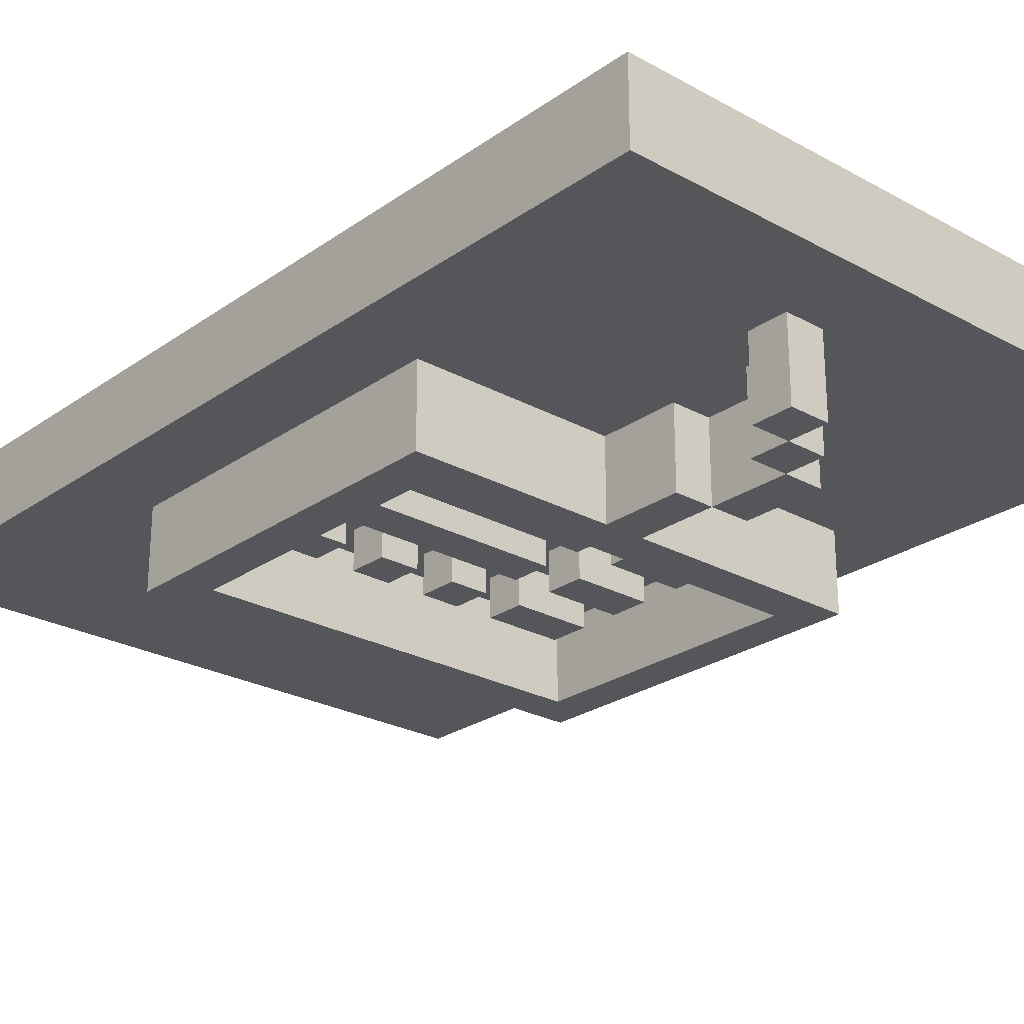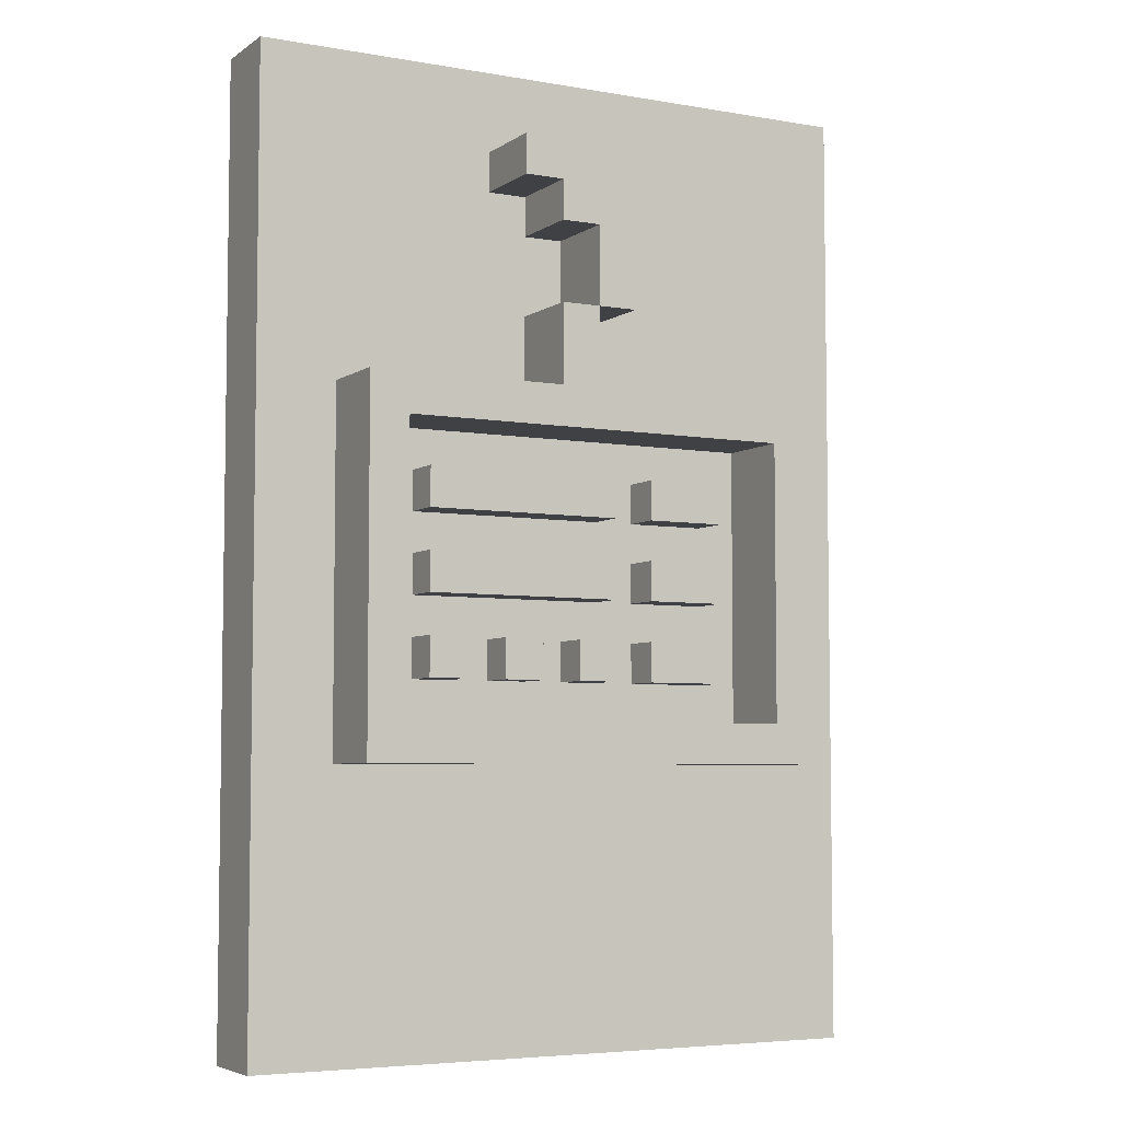
<metadata>
{"format":"obj","ext":"obj","renderer":"f3d","projection":"perspective","resolution":1024,"background":"white","views":[{"elev":-25.2,"azim":138.4,"up":"+Z"},{"elev":-5.4,"azim":151.7,"up":"+Y"}]}
</metadata>
<code>
o
v 1.2 0.3 0.2
v 1.2 0.3 0.1
v 1.2 0.3 0
v 1.2 0.7 0.1
v 1.2 0.7 0
v 1.2 1.1 0.1
v 1.2 1.1 0
v 1.2 1.8 0.1
v 1.2 1.8 0
v 1.2 2.2 0.1
v 1.2 2.2 0
v 1.2 2.7 0.2
v 1.2 2.7 0.1
v 1.2 2.7 0
v 1.4 1 0
v 1.4 1 -0.2
v 1.4 1.9 0
v 1.4 1.9 -0.2
v 1.6 1.2 0
v 1.6 1.2 -0.1
v 1.6 1.3 0
v 1.6 1.3 -0.1
v 1.6 1.4 0
v 1.6 1.4 -0.1
v 1.6 1.5 0
v 1.6 1.5 -0.1
v 1.6 1.6 0
v 1.6 1.6 -0.1
v 1.6 1.7 0
v 1.6 1.7 -0.1
v 1.9 1.2 0
v 1.9 1.2 -0.1
v 1.9 1.3 0
v 1.9 1.3 -0.1
v 1.9 1.4 0
v 1.9 1.4 -0.1
v 1.9 1.5 0
v 1.9 1.5 -0.1
v 1.9 1.6 0
v 1.9 1.6 -0.1
v 1.9 1.7 0
v 1.9 1.7 -0.1
v 1.9 2.1 0
v 1.9 2.1 -0.2
v 1.9 2.3 0
v 1.9 2.3 -0.2
v 2 1.9 0
v 2 1.9 -0.2
v 2 2.1 0
v 2 2.1 -0.2
v 2 2.3 0
v 2 2.3 -0.2
v 2 2.4 0
v 2 2.4 -0.2
v 2.1 1.2 0
v 2.1 1.2 -0.1
v 2.1 1.3 0
v 2.1 1.3 -0.1
v 2.1 2.4 0
v 2.1 2.4 -0.2
v 2.1 2.5 0
v 2.1 2.5 -0.2
v 2.3 1.2 0
v 2.3 1.2 -0.1
v 2.3 1.3 0
v 2.3 1.3 -0.1
v 2.5 1.1 0
v 2.5 1.1 -0.2
v 2.5 1.4 0
v 2.5 1.8 0
v 2.5 1.8 -0.2
v 1.5 1.1 0
v 1.5 1.1 -0.2
v 1.5 1.4 0
v 1.5 1.8 0
v 1.5 1.8 -0.2
v 1.8 1.2 0
v 1.8 1.2 -0.1
v 1.8 1.3 0
v 1.8 1.3 -0.1
v 1.8 1.4 0
v 1.8 1.4 -0.1
v 1.8 1.5 0
v 1.8 1.5 -0.1
v 1.8 1.6 0
v 1.8 1.6 -0.1
v 1.8 1.7 0
v 1.8 1.7 -0.1
v 2 1.2 0
v 2 1.2 -0.1
v 2 1.3 0
v 2 1.3 -0.1
v 2 2.1 0
v 2 2.1 -0.2
v 2 2.3 0
v 2 2.3 -0.2
v 2.1 1.9 0
v 2.1 1.9 -0.2
v 2.1 2.1 0
v 2.1 2.1 -0.2
v 2.1 2.3 0
v 2.1 2.3 -0.2
v 2.1 2.4 0
v 2.1 2.4 -0.2
v 2.2 1.2 0
v 2.2 1.2 -0.1
v 2.2 1.3 0
v 2.2 1.3 -0.1
v 2.2 2.4 0
v 2.2 2.4 -0.2
v 2.2 2.5 0
v 2.2 2.5 -0.2
v 2.4 1.2 0
v 2.4 1.2 -0.1
v 2.4 1.3 0
v 2.4 1.3 -0.1
v 2.4 1.4 0
v 2.4 1.4 -0.1
v 2.4 1.5 0
v 2.4 1.5 -0.1
v 2.4 1.6 0
v 2.4 1.6 -0.1
v 2.4 1.7 0
v 2.4 1.7 -0.1
v 2.6 1 0
v 2.6 1 -0.2
v 2.6 1.9 0
v 2.6 1.9 -0.2
v 2.8 0.3 0.2
v 2.8 0.3 0.1
v 2.8 0.3 0
v 2.8 0.7 0.1
v 2.8 0.7 0
v 2.8 1.1 0.1
v 2.8 1.1 0
v 2.8 1.8 0.1
v 2.8 1.8 0
v 2.8 2.2 0.1
v 2.8 2.2 0
v 2.8 2.7 0.2
v 2.8 2.7 0.1
v 2.8 2.7 0
v 1.2 0.3 0.2
v 1.2 2.7 0.2
v 1.4 0.5 0.2
v 1.4 0.6 0.2
v 1.4 1.1 0.2
v 1.4 1.3 0.2
v 1.4 1.8 0.2
v 1.4 1.9 0.2
v 1.4 2.5 0.2
v 1.5 0.5 0.2
v 1.5 0.6 0.2
v 1.5 0.7 0.2
v 1.5 0.8 0.2
v 1.5 1.8 0.2
v 1.5 1.9 0.2
v 1.5 2 0.2
v 1.5 2.1 0.2
v 1.5 2.3 0.2
v 1.5 2.5 0.2
v 1.6 0.7 0.2
v 1.6 0.8 0.2
v 1.6 1.1 0.2
v 1.6 1.3 0.2
v 1.6 1.5 0.2
v 1.6 1.7 0.2
v 1.6 2 0.2
v 1.6 2.1 0.2
v 1.7 0.8 0.2
v 1.7 0.9 0.2
v 1.7 1 0.2
v 1.7 1.1 0.2
v 1.7 1.3 0.2
v 1.7 1.4 0.2
v 1.7 1.8 0.2
v 1.7 1.9 0.2
v 1.7 2.1 0.2
v 1.7 2.2 0.2
v 1.7 2.3 0.2
v 1.7 2.5 0.2
v 1.8 0.5 0.2
v 1.8 0.6 0.2
v 1.8 0.8 0.2
v 1.8 0.9 0.2
v 1.8 1 0.2
v 1.8 1.1 0.2
v 1.8 1.3 0.2
v 1.8 1.4 0.2
v 1.8 1.5 0.2
v 1.8 1.7 0.2
v 1.8 1.8 0.2
v 1.8 1.9 0.2
v 1.8 2.1 0.2
v 1.8 2.2 0.2
v 1.9 0.5 0.2
v 1.9 0.6 0.2
v 1.9 0.7 0.2
v 1.9 0.9 0.2
v 1.9 1 0.2
v 1.9 1.1 0.2
v 1.9 1.6 0.2
v 1.9 1.7 0.2
v 2 1 0.2
v 2 1.1 0.2
v 2 1.2 0.2
v 2 1.4 0.2
v 2 1.6 0.2
v 2 1.7 0.2
v 2 1.9 0.2
v 2 2.1 0.2
v 2 2.3 0.2
v 2 2.4 0.2
v 2.1 0.7 0.2
v 2.1 0.9 0.2
v 2.1 1.6 0.2
v 2.1 1.8 0.2
v 2.1 2.3 0.2
v 2.1 2.4 0.2
v 2.2 0.6 0.2
v 2.2 0.7 0.2
v 2.2 0.8 0.2
v 2.2 0.9 0.2
v 2.2 1 0.2
v 2.2 1.1 0.2
v 2.2 1.2 0.2
v 2.2 1.4 0.2
v 2.2 1.9 0.2
v 2.2 2.1 0.2
v 2.2 2.2 0.2
v 2.3 0.6 0.2
v 2.3 0.7 0.2
v 2.3 0.8 0.2
v 2.3 0.9 0.2
v 2.3 1 0.2
v 2.3 1.1 0.2
v 2.3 1.2 0.2
v 2.3 1.3 0.2
v 2.3 1.6 0.2
v 2.3 1.8 0.2
v 2.3 2.1 0.2
v 2.3 2.2 0.2
v 2.3 2.3 0.2
v 2.3 2.5 0.2
v 2.4 0.5 0.2
v 2.4 0.7 0.2
v 2.4 1 0.2
v 2.4 1.1 0.2
v 2.4 1.2 0.2
v 2.4 1.3 0.2
v 2.4 1.5 0.2
v 2.4 1.6 0.2
v 2.4 1.8 0.2
v 2.4 2 0.2
v 2.4 2.1 0.2
v 2.4 2.2 0.2
v 2.5 0.8 0.2
v 2.5 0.9 0.2
v 2.5 1 0.2
v 2.5 1.1 0.2
v 2.5 1.5 0.2
v 2.5 1.6 0.2
v 2.5 2.1 0.2
v 2.5 2.2 0.2
v 2.5 2.3 0.2
v 2.5 2.5 0.2
v 2.6 0.5 0.2
v 2.6 0.7 0.2
v 2.6 0.8 0.2
v 2.6 0.9 0.2
v 2.6 1.8 0.2
v 2.6 2 0.2
v 2.6 2.5 0.2
v 2.8 0.3 0.2
v 2.8 2.7 0.2
v 1.2 0.3 0
v 1.2 0.7 0
v 1.2 1.1 0
v 1.2 1.8 0
v 1.2 2.2 0
v 1.2 2.7 0
v 1.3 0.4 0
v 1.3 0.7 0
v 1.3 1.1 0
v 1.3 1.8 0
v 1.3 2.2 0
v 1.3 2.6 0
v 1.4 1 0
v 1.4 1.9 0
v 1.5 1.1 0
v 1.5 1.4 0
v 1.5 1.8 0
v 1.6 0.3 0
v 1.6 0.4 0
v 1.6 1.2 0
v 1.6 1.3 0
v 1.6 1.4 0
v 1.6 1.5 0
v 1.6 1.6 0
v 1.6 1.7 0
v 1.7 2.6 0
v 1.7 2.7 0
v 1.8 1.2 0
v 1.8 1.3 0
v 1.8 1.4 0
v 1.8 1.5 0
v 1.8 1.6 0
v 1.8 1.7 0
v 1.9 1.2 0
v 1.9 1.3 0
v 1.9 1.4 0
v 1.9 1.5 0
v 1.9 1.6 0
v 1.9 1.7 0
v 1.9 2.1 0
v 1.9 2.3 0
v 2 1.2 0
v 2 1.3 0
v 2 1.9 0
v 2 2.1 0
v 2 2.3 0
v 2 2.4 0
v 2.1 1.2 0
v 2.1 1.3 0
v 2.1 1.9 0
v 2.1 2.1 0
v 2.1 2.3 0
v 2.1 2.4 0
v 2.1 2.5 0
v 2.2 1.2 0
v 2.2 1.3 0
v 2.2 2.4 0
v 2.2 2.5 0
v 2.3 1.2 0
v 2.3 1.3 0
v 2.3 1.4 0
v 2.3 2.6 0
v 2.3 2.7 0
v 2.4 0.3 0
v 2.4 0.4 0
v 2.4 1.2 0
v 2.4 1.3 0
v 2.4 1.4 0
v 2.4 1.5 0
v 2.4 1.6 0
v 2.4 1.7 0
v 2.5 1.1 0
v 2.5 1.4 0
v 2.5 1.8 0
v 2.6 1 0
v 2.6 1.9 0
v 2.7 0.4 0
v 2.7 0.7 0
v 2.7 1.1 0
v 2.7 1.8 0
v 2.7 2.2 0
v 2.7 2.6 0
v 2.8 0.3 0
v 2.8 0.7 0
v 2.8 1.1 0
v 2.8 1.8 0
v 2.8 2.2 0
v 2.8 2.7 0
v 1.6 1.2 -0.1
v 1.6 1.3 -0.1
v 1.6 1.4 -0.1
v 1.6 1.5 -0.1
v 1.6 1.6 -0.1
v 1.6 1.7 -0.1
v 1.8 1.2 -0.1
v 1.8 1.3 -0.1
v 1.8 1.4 -0.1
v 1.8 1.5 -0.1
v 1.8 1.6 -0.1
v 1.8 1.7 -0.1
v 1.9 1.2 -0.1
v 1.9 1.3 -0.1
v 1.9 1.4 -0.1
v 1.9 1.5 -0.1
v 1.9 1.6 -0.1
v 1.9 1.7 -0.1
v 2 1.2 -0.1
v 2 1.3 -0.1
v 2.1 1.2 -0.1
v 2.1 1.3 -0.1
v 2.2 1.2 -0.1
v 2.2 1.3 -0.1
v 2.3 1.2 -0.1
v 2.3 1.3 -0.1
v 2.4 1.2 -0.1
v 2.4 1.3 -0.1
v 2.4 1.4 -0.1
v 2.4 1.5 -0.1
v 2.4 1.6 -0.1
v 2.4 1.7 -0.1
v 1.4 1 -0.2
v 1.4 1.9 -0.2
v 1.5 1.1 -0.2
v 1.5 1.8 -0.2
v 1.9 2.1 -0.2
v 1.9 2.3 -0.2
v 2 1.9 -0.2
v 2 2.1 -0.2
v 2 2.3 -0.2
v 2 2.4 -0.2
v 2.1 1.9 -0.2
v 2.1 2.1 -0.2
v 2.1 2.3 -0.2
v 2.1 2.4 -0.2
v 2.1 2.5 -0.2
v 2.2 2.4 -0.2
v 2.2 2.5 -0.2
v 2.5 1.1 -0.2
v 2.5 1.8 -0.2
v 2.6 1 -0.2
v 2.6 1.9 -0.2
v 1.2 0.3 0.2
v 2.8 0.3 0.2
v 1.2 0.3 0.1
v 1.6 0.3 0.1
v 2.4 0.3 0.1
v 2.8 0.3 0.1
v 1.2 0.3 0
v 1.6 0.3 0
v 2.4 0.3 0
v 2.8 0.3 0
v 1.4 1 0
v 2.6 1 0
v 1.4 1 -0.2
v 2.6 1 -0.2
v 1.6 1.2 0
v 1.8 1.2 0
v 1.9 1.2 0
v 2 1.2 0
v 2.1 1.2 0
v 2.2 1.2 0
v 2.3 1.2 0
v 2.4 1.2 0
v 1.6 1.2 -0.1
v 1.8 1.2 -0.1
v 1.9 1.2 -0.1
v 2 1.2 -0.1
v 2.1 1.2 -0.1
v 2.2 1.2 -0.1
v 2.3 1.2 -0.1
v 2.4 1.2 -0.1
v 1.6 1.4 0
v 1.8 1.4 0
v 1.9 1.4 0
v 2.3 1.4 0
v 2.4 1.4 0
v 1.6 1.4 -0.1
v 1.8 1.4 -0.1
v 1.9 1.4 -0.1
v 2.4 1.4 -0.1
v 1.6 1.6 0
v 1.8 1.6 0
v 1.9 1.6 0
v 2.4 1.6 0
v 1.6 1.6 -0.1
v 1.8 1.6 -0.1
v 1.9 1.6 -0.1
v 2.4 1.6 -0.1
v 1.5 1.8 0
v 2.5 1.8 0
v 1.5 1.8 -0.2
v 2.5 1.8 -0.2
v 1.9 2.1 0
v 2 2.1 0
v 1.9 2.1 -0.2
v 2 2.1 -0.2
v 2 2.3 0
v 2.1 2.3 0
v 2 2.3 -0.2
v 2.1 2.3 -0.2
v 2.1 2.4 0
v 2.2 2.4 0
v 2.1 2.4 -0.2
v 2.2 2.4 -0.2
v 1.5 1.1 0
v 2.5 1.1 0
v 1.5 1.1 -0.2
v 2.5 1.1 -0.2
v 1.6 1.3 0
v 1.8 1.3 0
v 1.9 1.3 0
v 2 1.3 0
v 2.1 1.3 0
v 2.2 1.3 0
v 2.3 1.3 0
v 2.4 1.3 0
v 1.6 1.3 -0.1
v 1.8 1.3 -0.1
v 1.9 1.3 -0.1
v 2 1.3 -0.1
v 2.1 1.3 -0.1
v 2.2 1.3 -0.1
v 2.3 1.3 -0.1
v 2.4 1.3 -0.1
v 1.6 1.5 0
v 1.8 1.5 0
v 1.9 1.5 0
v 2.4 1.5 0
v 1.6 1.5 -0.1
v 1.8 1.5 -0.1
v 1.9 1.5 -0.1
v 2.4 1.5 -0.1
v 1.6 1.7 0
v 1.8 1.7 0
v 1.9 1.7 0
v 2.4 1.7 0
v 1.6 1.7 -0.1
v 1.8 1.7 -0.1
v 1.9 1.7 -0.1
v 2.4 1.7 -0.1
v 1.4 1.9 0
v 2 1.9 0
v 2.1 1.9 0
v 2.6 1.9 0
v 1.4 1.9 -0.2
v 2 1.9 -0.2
v 2.1 1.9 -0.2
v 2.6 1.9 -0.2
v 2 2.1 0
v 2.1 2.1 0
v 2 2.1 -0.2
v 2.1 2.1 -0.2
v 1.9 2.3 0
v 2 2.3 0
v 1.9 2.3 -0.2
v 2 2.3 -0.2
v 2 2.4 0
v 2.1 2.4 0
v 2 2.4 -0.2
v 2.1 2.4 -0.2
v 2.1 2.5 0
v 2.2 2.5 0
v 2.1 2.5 -0.2
v 2.2 2.5 -0.2
v 1.2 2.7 0.2
v 2.8 2.7 0.2
v 1.2 2.7 0.1
v 1.7 2.7 0.1
v 2.3 2.7 0.1
v 2.8 2.7 0.1
v 1.2 2.7 0
v 1.7 2.7 0
v 2.3 2.7 0
v 2.8 2.7 0
f 4 2 1
f 4 3 2
f 5 3 4
f 6 4 1
f 6 5 4
f 7 5 6
f 8 6 1
f 8 7 6
f 9 7 8
f 10 8 1
f 10 9 8
f 11 9 10
f 12 10 1
f 13 11 10
f 13 10 12
f 14 11 13
f 17 16 15
f 18 16 17
f 21 20 19
f 22 20 21
f 25 24 23
f 26 24 25
f 29 28 27
f 30 28 29
f 33 32 31
f 34 32 33
f 37 36 35
f 38 36 37
f 41 40 39
f 42 40 41
f 45 44 43
f 46 44 45
f 49 48 47
f 50 48 49
f 53 52 51
f 54 52 53
f 57 56 55
f 58 56 57
f 61 60 59
f 62 60 61
f 65 64 63
f 66 64 65
f 69 68 67
f 70 68 69
f 71 68 70
f 72 73 74
f 74 73 75
f 75 73 76
f 77 78 79
f 79 78 80
f 81 82 83
f 83 82 84
f 85 86 87
f 87 86 88
f 89 90 91
f 91 90 92
f 93 94 95
f 95 94 96
f 97 98 99
f 99 98 100
f 101 102 103
f 103 102 104
f 105 106 107
f 107 106 108
f 109 110 111
f 111 110 112
f 113 114 115
f 115 114 116
f 117 118 119
f 119 118 120
f 121 122 123
f 123 122 124
f 125 126 127
f 127 126 128
f 129 130 132
f 130 131 132
f 132 131 133
f 129 132 134
f 132 133 134
f 134 133 135
f 129 134 136
f 134 135 136
f 136 135 137
f 129 136 138
f 136 137 138
f 138 137 139
f 129 138 140
f 138 139 141
f 140 138 141
f 141 139 142
f 145 144 143
f 146 144 145
f 147 144 146
f 148 144 147
f 149 144 148
f 150 144 149
f 151 144 150
f 152 145 143
f 152 146 145
f 153 147 146
f 153 146 152
f 154 147 153
f 155 147 154
f 156 149 148
f 156 150 149
f 157 151 150
f 157 150 156
f 158 151 157
f 159 151 158
f 160 151 159
f 161 144 151
f 161 151 160
f 162 155 154
f 162 153 152
f 162 154 153
f 163 147 155
f 163 155 162
f 164 148 147
f 164 147 163
f 165 156 148
f 165 148 164
f 165 157 156
f 165 158 157
f 166 158 165
f 167 158 166
f 168 159 158
f 168 158 167
f 169 160 159
f 169 159 168
f 170 164 163
f 170 163 162
f 170 165 164
f 170 166 165
f 171 166 170
f 172 166 171
f 173 166 172
f 174 166 173
f 175 166 174
f 176 168 167
f 176 169 168
f 177 169 176
f 178 160 169
f 178 169 177
f 179 160 178
f 180 161 160
f 180 160 179
f 181 144 161
f 181 161 180
f 182 152 143
f 182 162 152
f 182 170 162
f 183 170 182
f 184 171 170
f 184 170 183
f 185 172 171
f 185 171 184
f 186 173 172
f 186 172 185
f 187 174 173
f 187 173 186
f 188 175 174
f 188 174 187
f 189 166 175
f 189 175 188
f 190 167 166
f 190 166 189
f 191 176 167
f 191 167 190
f 192 177 176
f 192 176 191
f 193 178 177
f 193 177 192
f 194 179 178
f 194 178 193
f 195 181 180
f 195 179 194
f 195 180 179
f 196 182 143
f 196 183 182
f 197 188 187
f 197 183 196
f 197 191 190
f 197 190 189
f 197 186 185
f 197 185 184
f 197 184 183
f 197 195 194
f 197 192 191
f 197 189 188
f 197 193 192
f 197 187 186
f 197 194 193
f 198 195 197
f 199 195 198
f 200 195 199
f 201 195 200
f 202 195 201
f 203 195 202
f 204 200 199
f 204 201 200
f 205 202 201
f 205 201 204
f 206 202 205
f 207 202 206
f 208 203 202
f 208 202 207
f 209 195 203
f 209 203 208
f 210 195 209
f 211 195 210
f 212 181 195
f 212 195 211
f 213 181 212
f 214 197 196
f 214 198 197
f 214 199 198
f 215 204 199
f 215 199 214
f 215 205 204
f 215 206 205
f 216 208 207
f 216 210 209
f 216 209 208
f 217 210 216
f 218 213 212
f 218 212 211
f 219 181 213
f 219 213 218
f 220 214 196
f 220 215 214
f 221 215 220
f 222 215 221
f 223 206 215
f 223 215 222
f 224 206 223
f 225 206 224
f 226 207 206
f 226 206 225
f 227 216 207
f 227 207 226
f 228 211 210
f 228 210 217
f 229 218 211
f 229 211 228
f 229 219 218
f 230 219 229
f 231 220 196
f 231 221 220
f 232 222 221
f 232 221 231
f 233 223 222
f 233 222 232
f 234 224 223
f 234 223 233
f 235 225 224
f 235 224 234
f 236 227 226
f 236 225 235
f 236 226 225
f 237 227 236
f 238 227 237
f 239 216 227
f 239 227 238
f 239 217 216
f 240 228 217
f 240 217 239
f 240 229 228
f 241 230 229
f 241 229 240
f 242 219 230
f 242 230 241
f 243 219 242
f 244 144 181
f 244 219 243
f 244 181 219
f 245 196 143
f 245 235 234
f 245 237 236
f 245 232 231
f 245 231 196
f 245 234 233
f 245 236 235
f 245 233 232
f 246 237 245
f 247 237 246
f 248 237 247
f 249 238 237
f 249 237 248
f 250 243 242
f 250 238 249
f 250 239 238
f 250 240 239
f 250 241 240
f 250 242 241
f 251 243 250
f 252 243 251
f 253 243 252
f 254 243 253
f 255 243 254
f 256 243 255
f 257 247 246
f 258 247 257
f 259 248 247
f 259 247 258
f 260 249 248
f 260 248 259
f 260 250 249
f 260 251 250
f 261 252 251
f 261 251 260
f 262 253 252
f 262 252 261
f 263 256 255
f 263 255 254
f 264 243 256
f 264 256 263
f 265 244 243
f 265 243 264
f 266 144 244
f 266 244 265
f 267 246 245
f 267 245 143
f 268 257 246
f 268 246 267
f 269 258 257
f 269 257 268
f 270 259 258
f 270 258 269
f 270 260 259
f 270 262 261
f 270 261 260
f 271 253 262
f 271 262 270
f 271 254 253
f 272 265 264
f 272 254 271
f 272 263 254
f 272 264 263
f 272 266 265
f 273 144 266
f 273 266 272
f 274 271 270
f 274 268 267
f 274 273 272
f 274 272 271
f 274 267 143
f 274 270 269
f 274 269 268
f 275 144 273
f 275 273 274
f 276 277 282
f 277 278 283
f 282 277 283
f 278 279 284
f 283 278 284
f 279 280 285
f 284 279 285
f 280 281 286
f 285 280 286
f 286 281 287
f 284 285 288
f 282 283 288
f 286 287 288
f 285 286 288
f 283 284 288
f 288 287 289
f 276 282 293
f 282 288 294
f 293 282 294
f 290 291 295
f 295 291 296
f 291 292 297
f 296 291 297
f 297 292 298
f 298 292 299
f 299 292 300
f 287 281 301
f 289 287 301
f 301 281 302
f 290 295 303
f 296 297 304
f 304 297 305
f 298 299 306
f 306 299 307
f 300 292 308
f 304 305 309
f 290 303 309
f 303 304 309
f 309 305 310
f 306 307 311
f 310 305 311
f 307 308 311
f 305 306 311
f 311 308 312
f 312 308 313
f 308 292 314
f 313 308 314
f 289 301 315
f 315 301 316
f 290 309 317
f 310 311 318
f 289 315 319
f 319 315 320
f 316 301 321
f 321 301 322
f 317 318 323
f 290 317 323
f 318 311 324
f 323 318 324
f 320 321 326
f 326 321 327
f 322 301 328
f 328 301 329
f 290 323 330
f 324 311 331
f 326 327 332
f 327 328 332
f 325 326 332
f 329 301 333
f 330 331 334
f 290 330 334
f 331 311 335
f 334 331 335
f 335 311 336
f 332 333 337
f 333 301 337
f 301 302 337
f 337 302 338
f 293 294 339
f 294 288 340
f 339 294 340
f 290 334 341
f 335 336 342
f 342 336 343
f 312 313 344
f 344 313 345
f 314 292 346
f 290 341 347
f 342 343 347
f 341 342 347
f 345 346 348
f 347 343 348
f 344 345 348
f 343 344 348
f 346 292 349
f 348 346 349
f 340 288 350
f 325 332 351
f 332 337 351
f 340 350 352
f 350 351 352
f 339 340 352
f 352 351 353
f 353 351 354
f 354 351 355
f 351 337 356
f 355 351 356
f 337 338 357
f 356 337 357
f 339 352 358
f 352 353 358
f 353 354 359
f 358 353 359
f 354 355 360
f 359 354 360
f 355 356 361
f 360 355 361
f 356 357 362
f 361 356 362
f 357 338 363
f 362 357 363
f 364 365 370
f 370 365 371
f 366 367 372
f 372 367 373
f 368 369 374
f 374 369 375
f 376 377 382
f 382 377 383
f 384 385 386
f 386 385 387
f 388 389 390
f 390 389 391
f 378 379 392
f 392 379 393
f 380 381 394
f 394 381 395
f 396 397 398
f 398 397 399
f 399 397 402
f 400 401 403
f 403 401 404
f 399 402 406
f 402 403 406
f 406 403 407
f 404 405 408
f 408 405 409
f 409 410 411
f 411 410 412
f 396 398 413
f 399 406 414
f 396 413 415
f 413 414 415
f 414 406 416
f 415 414 416
f 419 418 417
f 420 418 419
f 421 418 420
f 422 418 421
f 423 420 419
f 424 421 420
f 424 420 423
f 425 422 421
f 425 421 424
f 426 422 425
f 429 428 427
f 430 428 429
f 439 432 431
f 440 432 439
f 441 434 433
f 442 434 441
f 443 436 435
f 444 436 443
f 445 438 437
f 446 438 445
f 452 448 447
f 453 448 452
f 454 451 450
f 454 450 449
f 455 451 454
f 460 457 456
f 461 457 460
f 462 459 458
f 463 459 462
f 466 465 464
f 467 465 466
f 470 469 468
f 471 469 470
f 474 473 472
f 475 473 474
f 478 477 476
f 479 477 478
f 480 481 482
f 482 481 483
f 484 485 492
f 492 485 493
f 486 487 494
f 494 487 495
f 488 489 496
f 496 489 497
f 490 491 498
f 498 491 499
f 500 501 504
f 504 501 505
f 502 503 506
f 506 503 507
f 508 509 512
f 512 509 513
f 510 511 514
f 514 511 515
f 516 517 520
f 520 517 521
f 518 519 522
f 522 519 523
f 524 525 526
f 526 525 527
f 528 529 530
f 530 529 531
f 532 533 534
f 534 533 535
f 536 537 538
f 538 537 539
f 540 541 542
f 542 541 543
f 543 541 544
f 544 541 545
f 542 543 546
f 543 544 547
f 546 543 547
f 544 545 548
f 547 544 548
f 548 545 549

</code>
